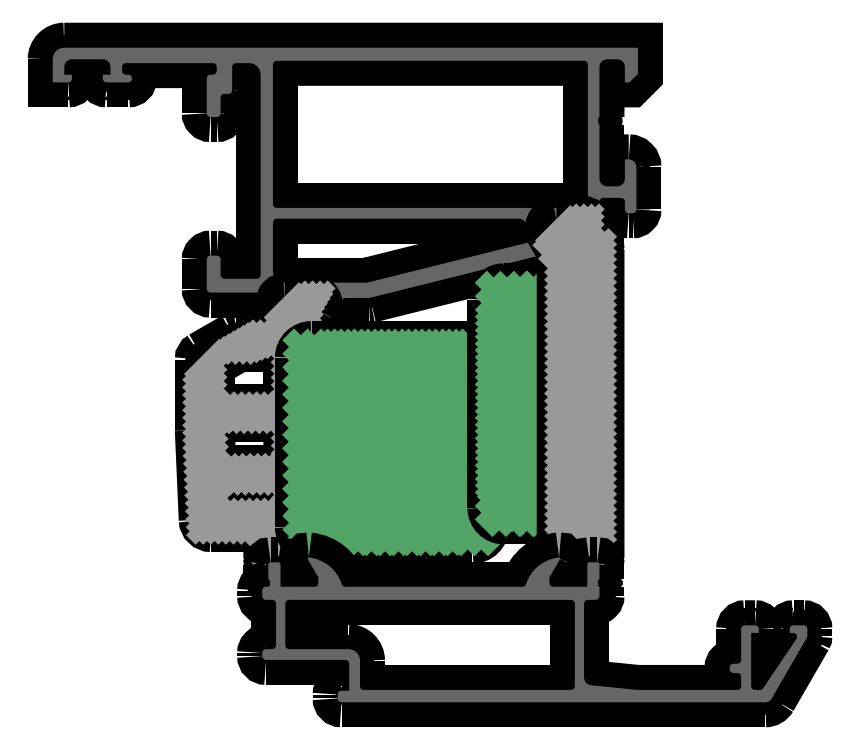
<metadata>
{"format":"dxf","ext":"dxf","renderer":"ezdxf+matplotlib","layout":"modelspace","background":"white","min_lineweight":24,"dpi":150}
</metadata>
<code>
0
SECTION
2
ENTITIES
0
POINT
8
FANGPUNKTE
10
7
20
10
30
0
0
POINT
8
FANGPUNKTE
10
7
20
15.5
30
0
0
POINT
8
FANGPUNKTE
10
-2.5
20
15.5
30
0
0
POINT
8
FANGPUNKTE
10
-2.5
20
63
30
0
0
POINT
8
FANGPUNKTE
10
-10
20
63
30
0
0
POINT
8
FANGPUNKTE
10
-10
20
90.5
30
0
0
POINT
8
FANGPUNKTE
10
-30
20
90.5
30
0
0
POINT
8
FANGPUNKTE
10
-30
20
95
30
0
0
POINT
8
FANGPUNKTE
10
46
20
95
30
0
0
POINT
8
FANGPUNKTE
10
46
20
20
30
0
0
POINT
8
FANGPUNKTE
10
68
20
20
30
0
0
POINT
8
FANGPUNKTE
10
68
20
18
30
0
0
POINT
8
FANGPUNKTE
10
63
20
10
30
0
0
INSERT
8
0S-Alu contour
2
373760__2400C2CF_98F8_450C_8F04_3DEC7B31F86B_
10
0
20
0
30
0
0
ENDSEC
0
EOF

</code>
